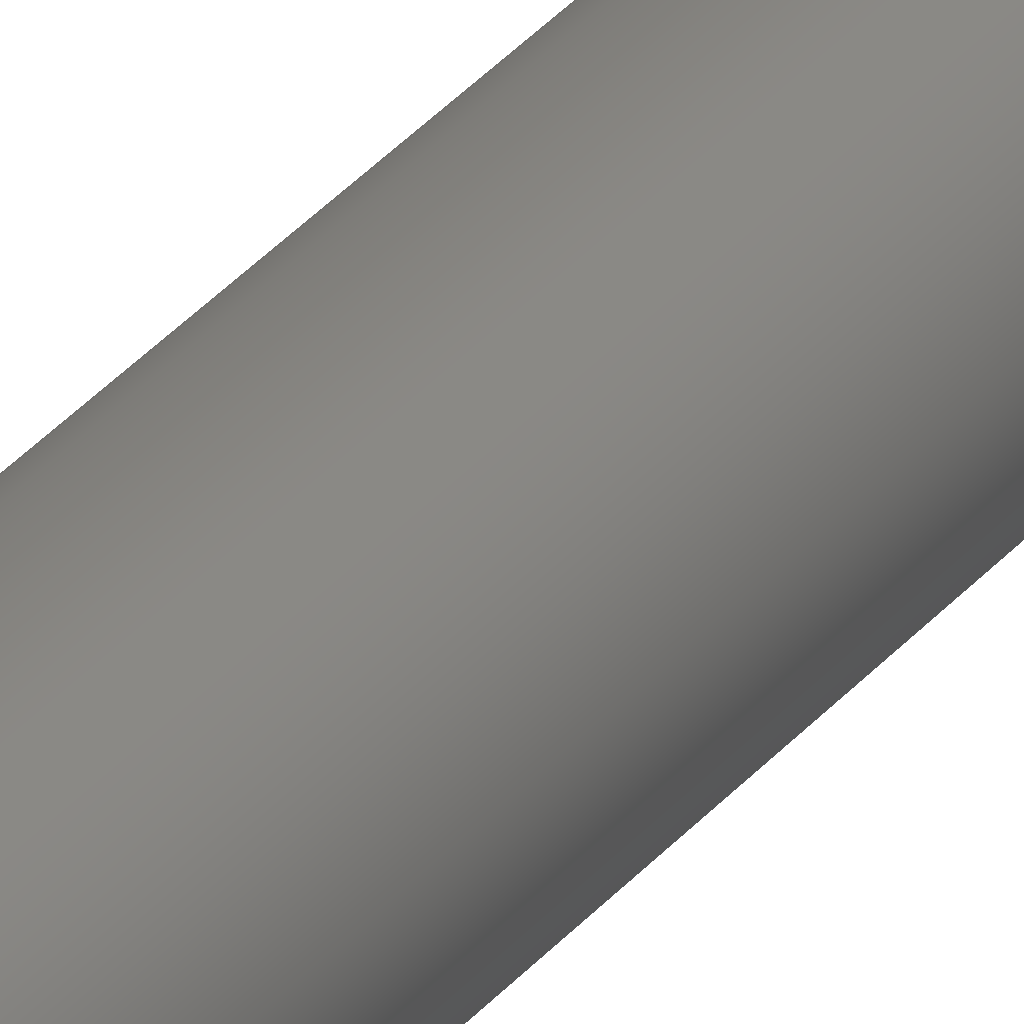
<metadata>
{"format":"step","ext":"step","renderer":"f3d","projection":"perspective","resolution":1024,"background":"white","views":[{"elev":17.5,"azim":-160.4,"up":"+Y"}]}
</metadata>
<code>
ISO-10303-21;
DATA;
#1 = DIRECTION ( 'NONE',  ( -1, 0, 0 ) ) ;
#2 = DIRECTION ( 'NONE',  ( 1, 0, 0 ) ) ;
#3 = EDGE_LOOP ( 'NONE', ( #7 ) ) ;
#4 = CIRCLE ( 'NONE', #113, 4 ) ;
#5 = CONICAL_SURFACE ( 'NONE', #133, 4, 0.7854 ) ;
#6 = CLOSED_SHELL ( 'NONE', ( #138, #85, #120, #22, #46 ) ) ;
#7 = ORIENTED_EDGE ( 'NONE', *, *, #71, .T. ) ;
#8 = EDGE_LOOP ( 'NONE', ( #55 ) ) ;
#9 = SURFACE_SIDE_STYLE ('',( #38 ) ) ;
#10 = DIRECTION ( 'NONE',  ( 0, 0, 1 ) ) ;
#11 = DIRECTION ( 'NONE',  ( 1, 0, 0 ) ) ;
#12 = CARTESIAN_POINT ( 'NONE',  ( 0, 0, -174 ) ) ;
#13 = APPLICATION_CONTEXT ( 'automotive_design' ) ;
#14 = COLOUR_RGB ( '',0.7529, 0.7529, 0.7529 ) ;
#15 = PRESENTATION_STYLE_ASSIGNMENT (( #75 ) ) ;
#16 = DIRECTION ( 'NONE',  ( 0, 0, -1 ) ) ;
#17 = VERTEX_POINT ( 'NONE', #77 ) ;
#18 = CARTESIAN_POINT ( 'NONE',  ( 0, 0, 174 ) ) ;
#19 = VERTEX_POINT ( 'NONE', #129 ) ;
#20 = VERTEX_POINT ( 'NONE', #95 ) ;
#21 = SHAPE_DEFINITION_REPRESENTATION ( #87, #100 ) ;
#22 = ADVANCED_FACE ( 'NONE', ( #76, #47 ), #5, .T. ) ;
#23 = DIRECTION ( 'NONE',  ( -0, -0, -1 ) ) ;
#24 = FACE_OUTER_BOUND ( 'NONE', #3, .T. ) ;
#25 = SURFACE_STYLE_FILL_AREA ( #136 ) ;
#26 = CYLINDRICAL_SURFACE ( 'NONE', #92, 4 ) ;
#27 = VERTEX_POINT ( 'NONE', #121 ) ;
#28 = MANIFOLD_SOLID_BREP ( 'Chamfer1', #6 ) ;
#29 = CIRCLE ( 'NONE', #104, 3.5 ) ;
#30 = PLANE ( 'NONE',  #108 ) ;
#31 = CONICAL_SURFACE ( 'NONE', #116, 3.5, 0.7854 ) ;
#32 = FACE_OUTER_BOUND ( 'NONE', #51, .T. ) ;
#33 = CIRCLE ( 'NONE', #115, 4 ) ;
#34 = CIRCLE ( 'NONE', #110, 3.5 ) ;
#35 = PRODUCT_DEFINITION_CONTEXT ( 'detailed design', #13, 'design' ) ;
#36 = CARTESIAN_POINT ( 'NONE',  ( 0, 0, -173.5 ) ) ;
#37 = PRESENTATION_STYLE_ASSIGNMENT (( #57 ) ) ;
#38 = SURFACE_STYLE_FILL_AREA ( #45 ) ;
#39 = FACE_OUTER_BOUND ( 'NONE', #58, .T. ) ;
#40 = DIRECTION ( 'NONE',  ( 0, 0, 1 ) ) ;
#41 = FACE_BOUND ( 'NONE', #72, .T. ) ;
#42 = FACE_OUTER_BOUND ( 'NONE', #63, .T. ) ;
#43 = FACE_OUTER_BOUND ( 'NONE', #53, .T. ) ;
#44 = COLOUR_RGB ( '',0.7529, 0.7529, 0.7529 ) ;
#45 = FILL_AREA_STYLE ('',( #111 ) ) ;
#46 = ADVANCED_FACE ( 'NONE', ( #42, #41 ), #31, .T. ) ;
#47 = FACE_OUTER_BOUND ( 'NONE', #50, .T. ) ;
#48 = ORIENTED_EDGE ( 'NONE', *, *, #71, .F. ) ;
#49 = ORIENTED_EDGE ( 'NONE', *, *, #94, .T. ) ;
#50 = EDGE_LOOP ( 'NONE', ( #56 ) ) ;
#51 = EDGE_LOOP ( 'NONE', ( #60 ) ) ;
#52 = PLANE ( 'NONE',  #103 ) ;
#53 = EDGE_LOOP ( 'NONE', ( #49 ) ) ;
#54 = ORIENTED_EDGE ( 'NONE', *, *, #130, .F. ) ;
#55 = ORIENTED_EDGE ( 'NONE', *, *, #94, .F. ) ;
#56 = ORIENTED_EDGE ( 'NONE', *, *, #79, .F. ) ;
#57 = SURFACE_STYLE_USAGE ( .BOTH. , #9 ) ;
#58 = EDGE_LOOP ( 'NONE', ( #59 ) ) ;
#59 = ORIENTED_EDGE ( 'NONE', *, *, #79, .T. ) ;
#60 = ORIENTED_EDGE ( 'NONE', *, *, #130, .T. ) ;
#61 =( NAMED_UNIT ( * ) SI_UNIT ( $, .STERADIAN. ) SOLID_ANGLE_UNIT ( ) );
#62 = DIRECTION ( 'NONE',  ( 0, 0, 1 ) ) ;
#63 = EDGE_LOOP ( 'NONE', ( #48 ) ) ;
#64 =( LENGTH_UNIT ( ) NAMED_UNIT ( * ) SI_UNIT ( .MILLI., .METRE. ) );
#65 = CARTESIAN_POINT ( 'NONE',  ( 0, 0, 174 ) ) ;
#66 =( NAMED_UNIT ( * ) PLANE_ANGLE_UNIT ( ) SI_UNIT ( $, .RADIAN. ) );
#67 = PRODUCT_DEFINITION_FORMATION_WITH_SPECIFIED_SOURCE ( 'ANY', '', #91, .NOT_KNOWN. ) ;
#68 = DIRECTION ( 'NONE',  ( 0, 0, -1 ) ) ;
#69 =( LENGTH_UNIT ( ) NAMED_UNIT ( * ) SI_UNIT ( .MILLI., .METRE. ) );
#70 = DIRECTION ( 'NONE',  ( 1, 0, -0 ) ) ;
#71 = EDGE_CURVE ( 'NONE', #27, #27, #33, .T. ) ;
#72 = EDGE_LOOP ( 'NONE', ( #54 ) ) ;
#73 = PRODUCT_DEFINITION ( 'UNKNOWN', '', #67, #35 ) ;
#74 = AXIS2_PLACEMENT_3D ( 'NONE', #97, #40, #11 ) ;
#75 = SURFACE_STYLE_USAGE ( .BOTH. , #99 ) ;
#76 = FACE_BOUND ( 'NONE', #8, .T. ) ;
#77 = CARTESIAN_POINT ( 'NONE',  ( 4, 0, -173.5 ) ) ;
#78 = DIRECTION ( 'NONE',  ( 1, 0, 0 ) ) ;
#79 = EDGE_CURVE ( 'NONE', #17, #17, #4, .T. ) ;
#80 =( GEOMETRIC_REPRESENTATION_CONTEXT ( 3 ) GLOBAL_UNCERTAINTY_ASSIGNED_CONTEXT ( ( #131 ) ) GLOBAL_UNIT_ASSIGNED_CONTEXT ( ( #64, #132, #98 ) ) REPRESENTATION_CONTEXT ( 'NONE', 'WORKASPACE' ) );
#81 = CARTESIAN_POINT ( 'NONE',  ( 0, 0, -174 ) ) ;
#82 = APPLICATION_PROTOCOL_DEFINITION ( 'draft international standard', 'automotive_design', 1998, #137 ) ;
#83 = MECHANICAL_DESIGN_GEOMETRIC_PRESENTATION_REPRESENTATION (  '', ( #90 ), #80 ) ;
#84 = UNCERTAINTY_MEASURE_WITH_UNIT (LENGTH_MEASURE( 1e-05 ), #124, 'distance_accuracy_value', 'NONE');
#85 = ADVANCED_FACE ( 'NONE', ( #43 ), #30, .F. ) ;
#86 = DIRECTION ( 'NONE',  ( 1, 0, -0 ) ) ;
#87 = PRODUCT_DEFINITION_SHAPE ( 'NONE', 'NONE',  #73 ) ;
#88 = PRESENTATION_LAYER_ASSIGNMENT (  '', '', ( #90 ) ) ;
#89 = DIRECTION ( 'NONE',  ( -0, -0, 1 ) ) ;
#90 = STYLED_ITEM ( 'NONE', ( #15 ), #100 ) ;
#91 = PRODUCT ( '1011-A2P-A', '1011-A2P-A', '', ( #101 ) ) ;
#92 = AXIS2_PLACEMENT_3D ( 'NONE', #81, #10, #2 ) ;
#93 =( GEOMETRIC_REPRESENTATION_CONTEXT ( 3 ) GLOBAL_UNCERTAINTY_ASSIGNED_CONTEXT ( ( #122 ) ) GLOBAL_UNIT_ASSIGNED_CONTEXT ( ( #69, #128, #61 ) ) REPRESENTATION_CONTEXT ( 'NONE', 'WORKASPACE' ) );
#94 = EDGE_CURVE ( 'NONE', #19, #19, #34, .T. ) ;
#95 = CARTESIAN_POINT ( 'NONE',  ( 3.5, 0, 174 ) ) ;
#96 = FILL_AREA_STYLE_COLOUR ( '', #14 ) ;
#97 = CARTESIAN_POINT ( 'NONE',  ( 0, 0, 0 ) ) ;
#98 =( NAMED_UNIT ( * ) SI_UNIT ( $, .STERADIAN. ) SOLID_ANGLE_UNIT ( ) );
#99 = SURFACE_SIDE_STYLE ('',( #25 ) ) ;
#100 = ADVANCED_BREP_SHAPE_REPRESENTATION ( '1011-A2P-A', ( #28, #74 ), #93 ) ;
#101 = PRODUCT_CONTEXT ( 'NONE', #137, 'mechanical' ) ;
#102 = DIRECTION ( 'NONE',  ( 0, 0, 1 ) ) ;
#103 = AXIS2_PLACEMENT_3D ( 'NONE', #65, #102, #70 ) ;
#104 = AXIS2_PLACEMENT_3D ( 'NONE', #18, #62, #78 ) ;
#105 = CARTESIAN_POINT ( 'NONE',  ( 0, 0, -173.5 ) ) ;
#106 = APPLICATION_PROTOCOL_DEFINITION ( 'draft international standard', 'automotive_design', 1998, #13 ) ;
#107 = DIRECTION ( 'NONE',  ( -0, -0, 1 ) ) ;
#108 = AXIS2_PLACEMENT_3D ( 'NONE', #12, #119, #86 ) ;
#109 = PRODUCT_RELATED_PRODUCT_CATEGORY ( 'part', '', ( #91 ) ) ;
#110 = AXIS2_PLACEMENT_3D ( 'NONE', #112, #23, #114 ) ;
#111 = FILL_AREA_STYLE_COLOUR ( '', #44 ) ;
#112 = CARTESIAN_POINT ( 'NONE',  ( 0, 0, -174 ) ) ;
#113 = AXIS2_PLACEMENT_3D ( 'NONE', #36, #107, #139 ) ;
#114 = DIRECTION ( 'NONE',  ( 1, 0, 0 ) ) ;
#115 = AXIS2_PLACEMENT_3D ( 'NONE', #126, #68, #135 ) ;
#116 = AXIS2_PLACEMENT_3D ( 'NONE', #140, #16, #1 ) ;
#117 = DIRECTION ( 'NONE',  ( 1, 0, 0 ) ) ;
#118 =( GEOMETRIC_REPRESENTATION_CONTEXT ( 3 ) GLOBAL_UNCERTAINTY_ASSIGNED_CONTEXT ( ( #84 ) ) GLOBAL_UNIT_ASSIGNED_CONTEXT ( ( #124, #66, #134 ) ) REPRESENTATION_CONTEXT ( 'NONE', 'WORKASPACE' ) );
#119 = DIRECTION ( 'NONE',  ( 0, 0, 1 ) ) ;
#120 = ADVANCED_FACE ( 'NONE', ( #32 ), #52, .T. ) ;
#121 = CARTESIAN_POINT ( 'NONE',  ( 4, 0, 173.5 ) ) ;
#122 = UNCERTAINTY_MEASURE_WITH_UNIT (LENGTH_MEASURE( 1e-05 ), #69, 'distance_accuracy_value', 'NONE');
#123 = MECHANICAL_DESIGN_GEOMETRIC_PRESENTATION_REPRESENTATION (  '', ( #127 ), #118 ) ;
#124 =( LENGTH_UNIT ( ) NAMED_UNIT ( * ) SI_UNIT ( .MILLI., .METRE. ) );
#125 = PRESENTATION_LAYER_ASSIGNMENT (  '', '', ( #127 ) ) ;
#126 = CARTESIAN_POINT ( 'NONE',  ( 0, 0, 173.5 ) ) ;
#127 = STYLED_ITEM ( 'NONE', ( #37 ), #28 ) ;
#128 =( NAMED_UNIT ( * ) PLANE_ANGLE_UNIT ( ) SI_UNIT ( $, .RADIAN. ) );
#129 = CARTESIAN_POINT ( 'NONE',  ( 3.5, 0, -174 ) ) ;
#130 = EDGE_CURVE ( 'NONE', #20, #20, #29, .T. ) ;
#131 = UNCERTAINTY_MEASURE_WITH_UNIT (LENGTH_MEASURE( 1e-05 ), #64, 'distance_accuracy_value', 'NONE');
#132 =( NAMED_UNIT ( * ) PLANE_ANGLE_UNIT ( ) SI_UNIT ( $, .RADIAN. ) );
#133 = AXIS2_PLACEMENT_3D ( 'NONE', #105, #89, #117 ) ;
#134 =( NAMED_UNIT ( * ) SI_UNIT ( $, .STERADIAN. ) SOLID_ANGLE_UNIT ( ) );
#135 = DIRECTION ( 'NONE',  ( 1, 0, 0 ) ) ;
#136 = FILL_AREA_STYLE ('',( #96 ) ) ;
#137 = APPLICATION_CONTEXT ( 'automotive_design' ) ;
#138 = ADVANCED_FACE ( 'NONE', ( #39, #24 ), #26, .T. ) ;
#139 = DIRECTION ( 'NONE',  ( 1, 0, 0 ) ) ;
#140 = CARTESIAN_POINT ( 'NONE',  ( 0, 0, 174 ) ) ;
ENDSEC;
END-ISO-10303-21;

</code>
